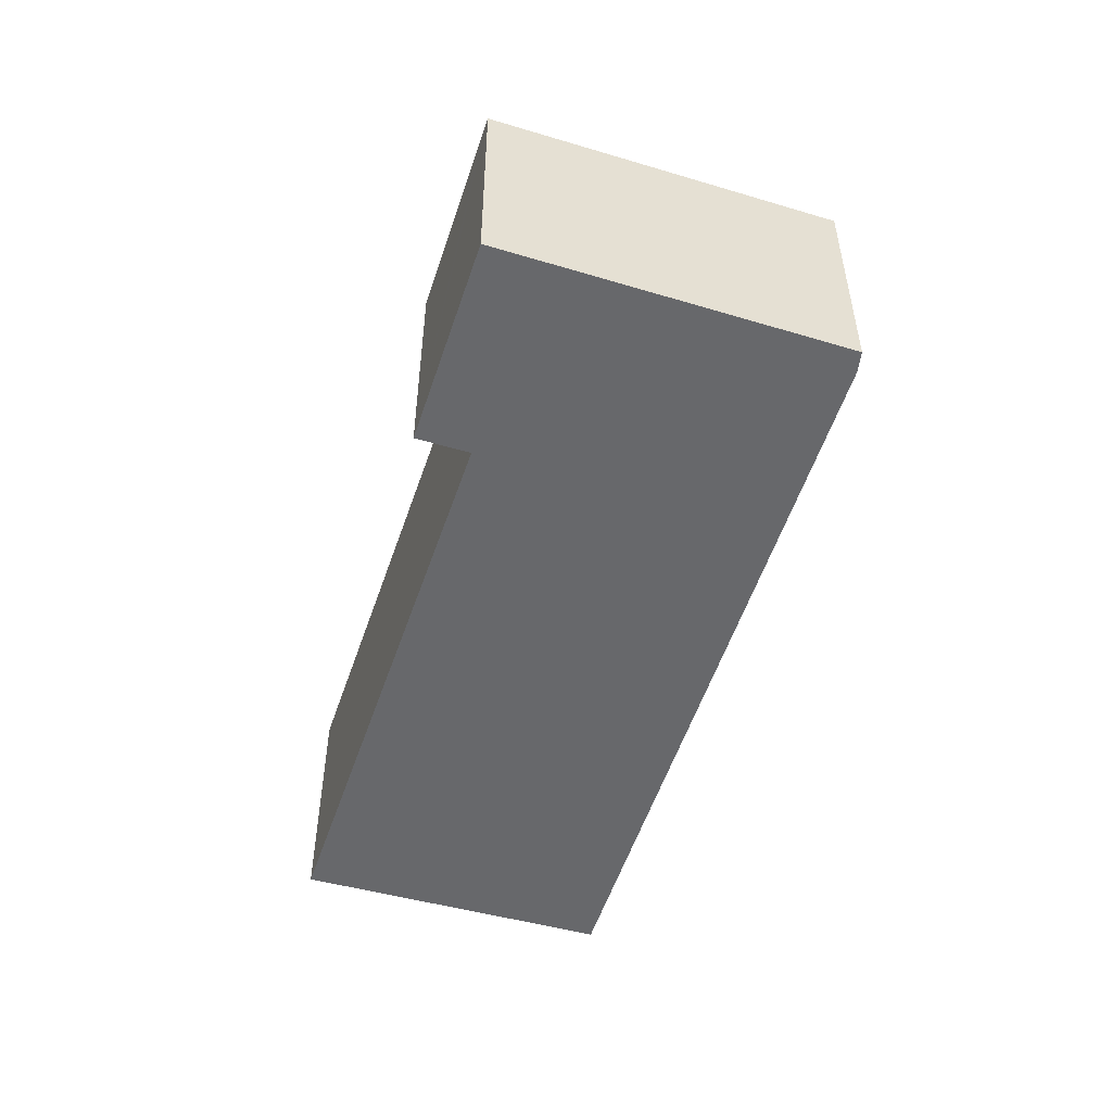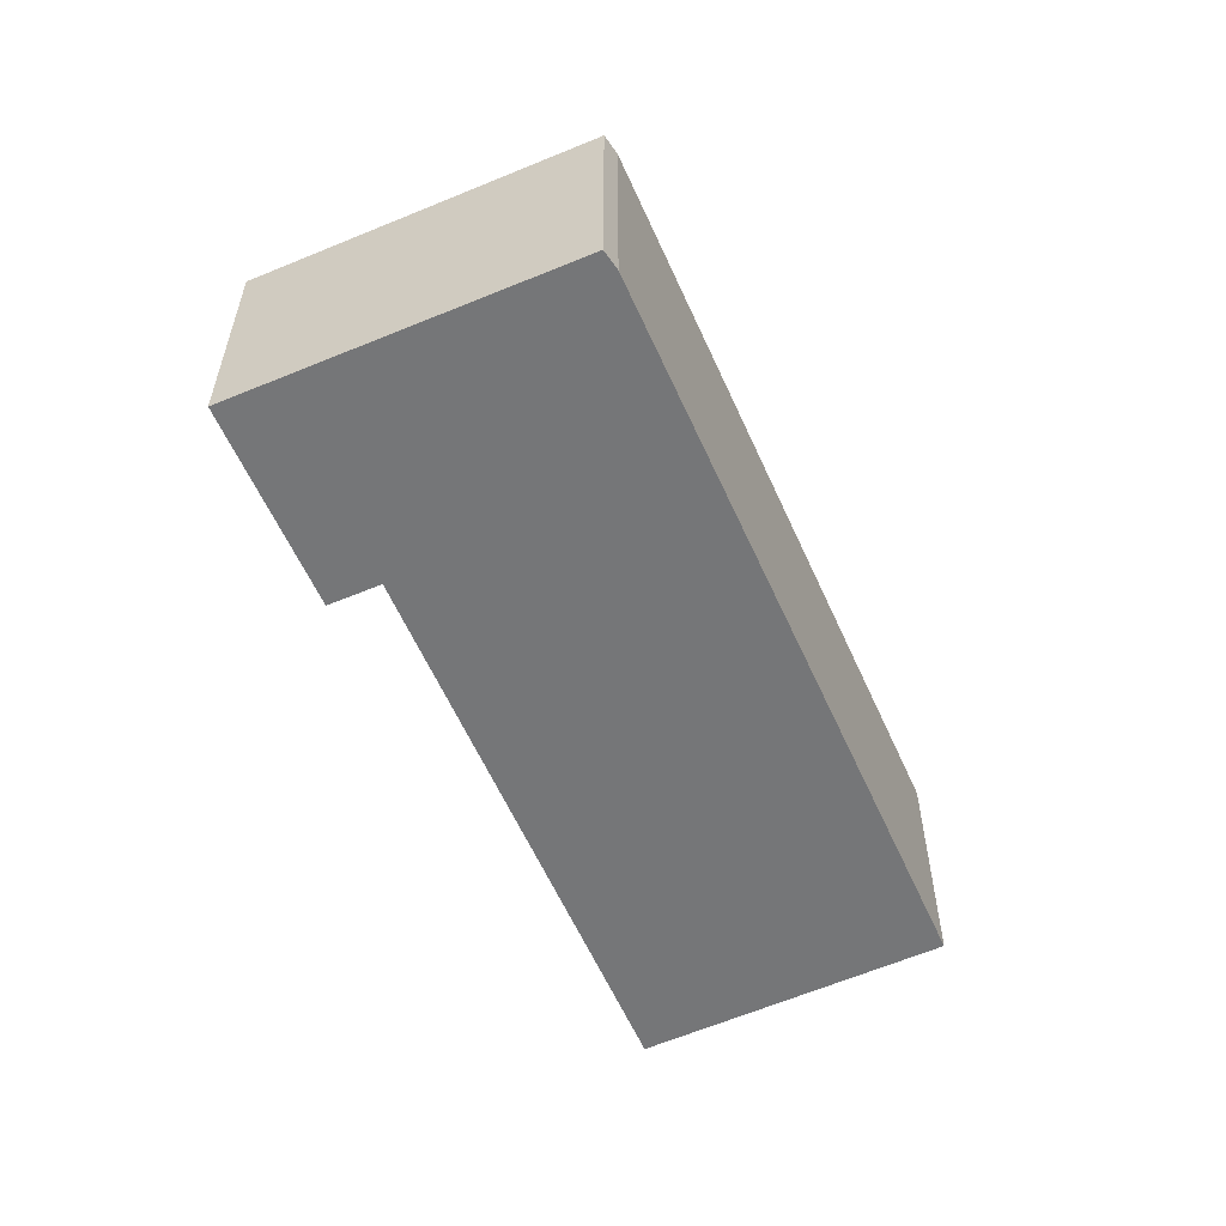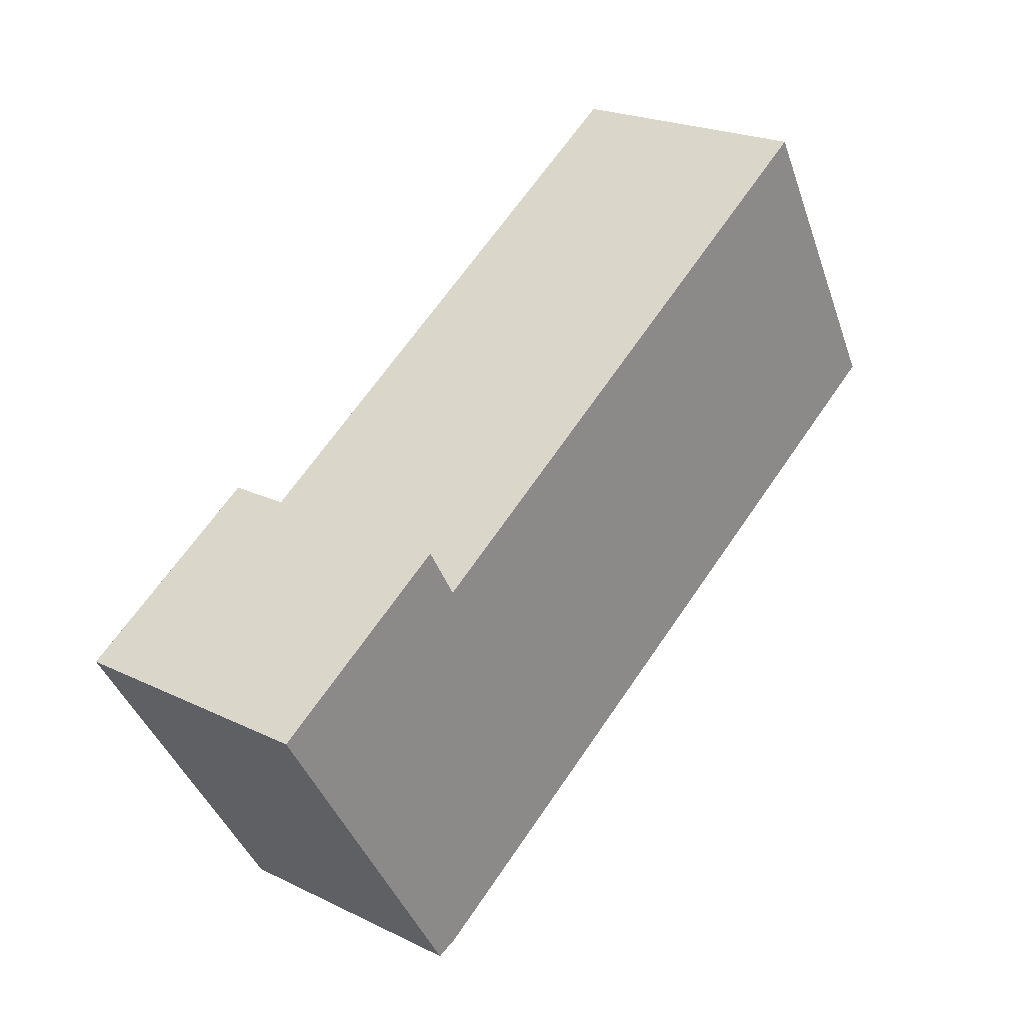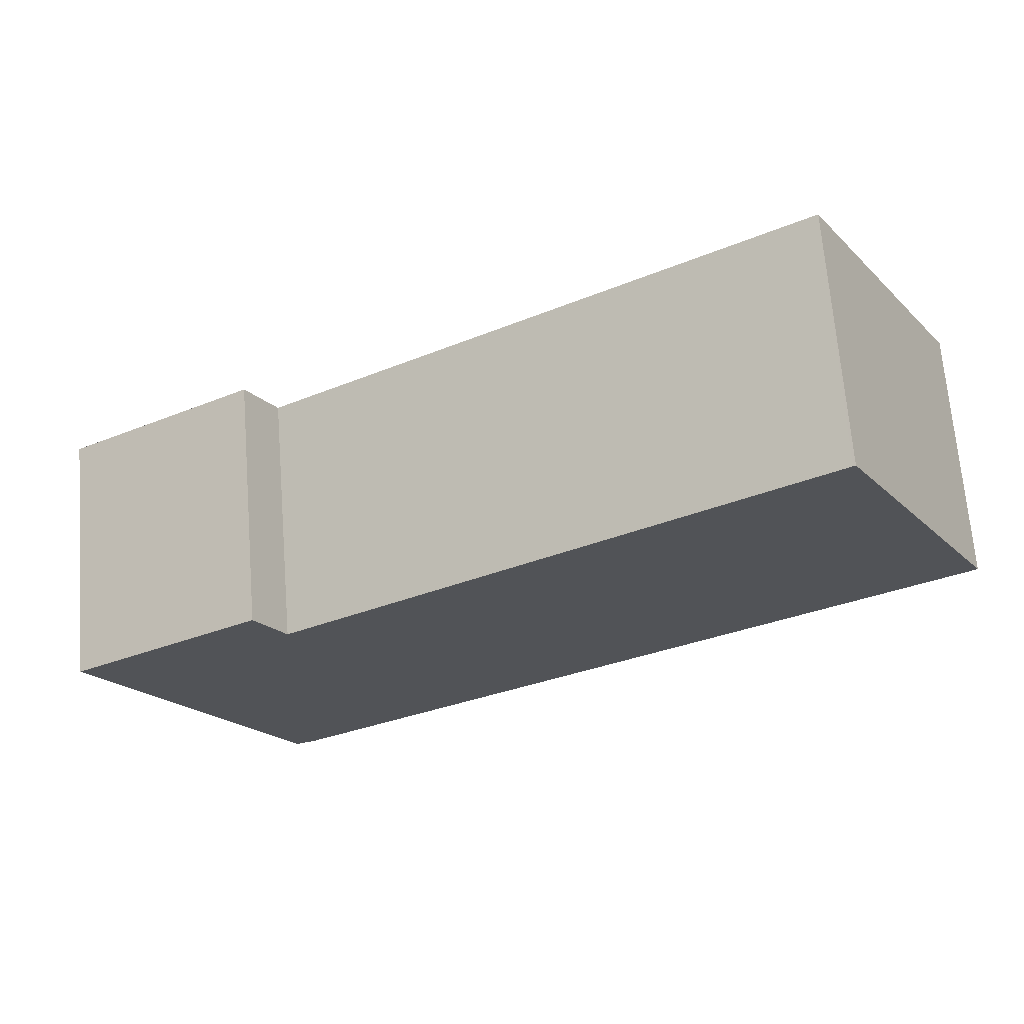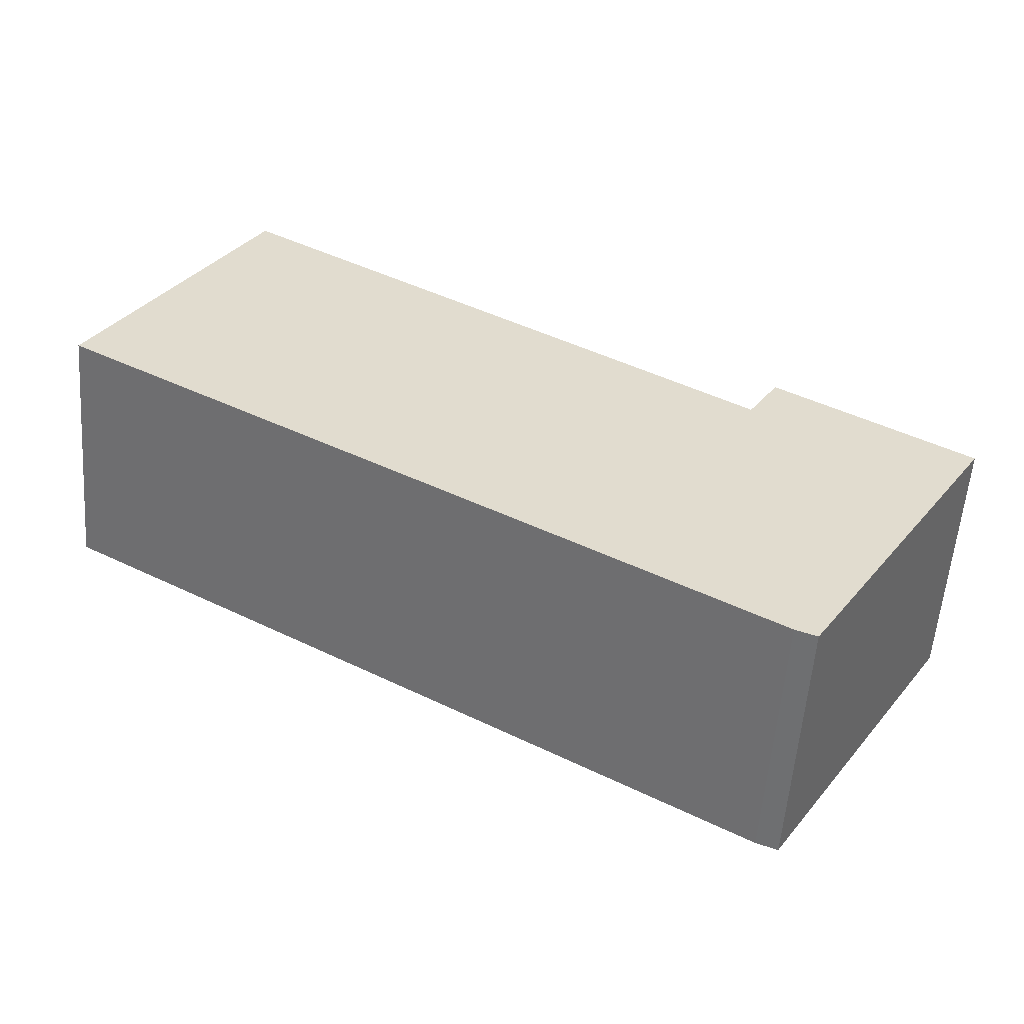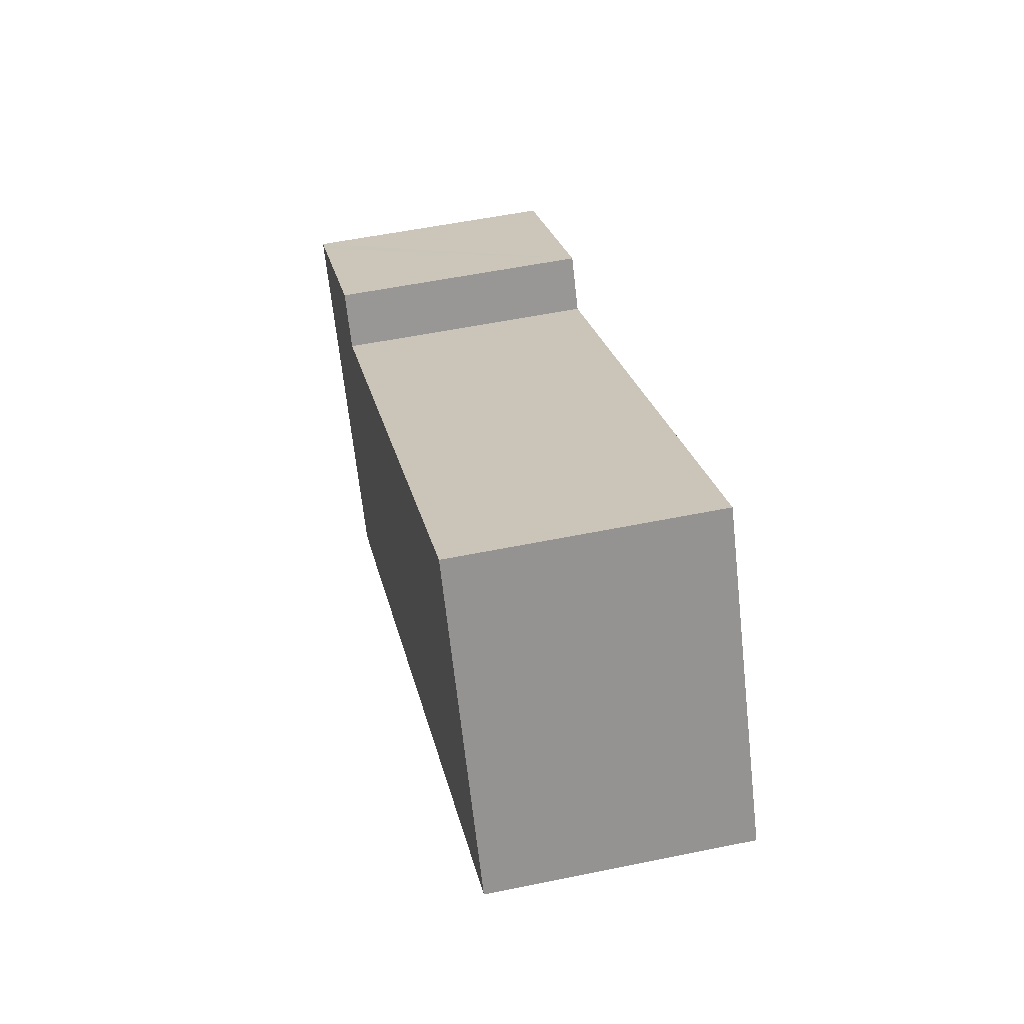
<metadata>
{"format":"obj","ext":"obj","renderer":"f3d","projection":"perspective","resolution":1024,"background":"white","views":[{"elev":-52.3,"azim":103.6,"up":"+Y"},{"elev":-56.8,"azim":144.9,"up":"+Y"},{"elev":22.4,"azim":129.9,"up":"+Z"},{"elev":67.7,"azim":175.5,"up":"+Z"},{"elev":-56.4,"azim":-4.3,"up":"+Z"},{"elev":53.7,"azim":-102.4,"up":"+Z"}]}
</metadata>
<code>
v  1.358 2.805 2.382
v  7.755 2.805 -4.658
v  0 2.805 1.718e-16
v  1.834 2.805 3.216
v  1.861 2.805 3.199
v  7.713 2.805 -0.465
v  8.047 2.805 0.088
v  9.963 2.805 -1.094
v  7.991 2.805 -4.748
v  10.16 2.805 -1.218
v  7.991 2.907e-16 -4.748
v  7.755 2.852e-16 -4.658
v  10.16 7.458e-17 -1.218
v  0 0 0
v  1.358 -1.459e-16 2.382
v  1.834 -1.969e-16 3.216
v  7.713 2.847e-17 -0.465
v  8.047 -5.388e-18 0.088
v  1.861 -1.959e-16 3.199
v  9.963 6.699e-17 -1.094
g defaultobject
f 1 2 3
f 2 1 4
f 2 4 5
f 2 5 6
f 2 6 7
f 2 7 8
f 2 8 9
f 9 8 10
f 11 2 9
f 2 11 12
f 13 9 10
f 9 13 11
f 12 3 2
f 3 12 14
f 14 1 3
f 1 14 4
f 4 14 15
f 4 15 16
f 17 7 6
f 7 17 18
f 16 5 4
f 5 16 6
f 6 16 17
f 17 16 19
f 18 8 7
f 8 18 10
f 10 18 13
f 13 18 20
f 20 11 13
f 11 20 18
f 11 18 12
f 12 18 17
f 12 17 14
f 14 17 19
f 14 19 16
f 14 16 15

</code>
